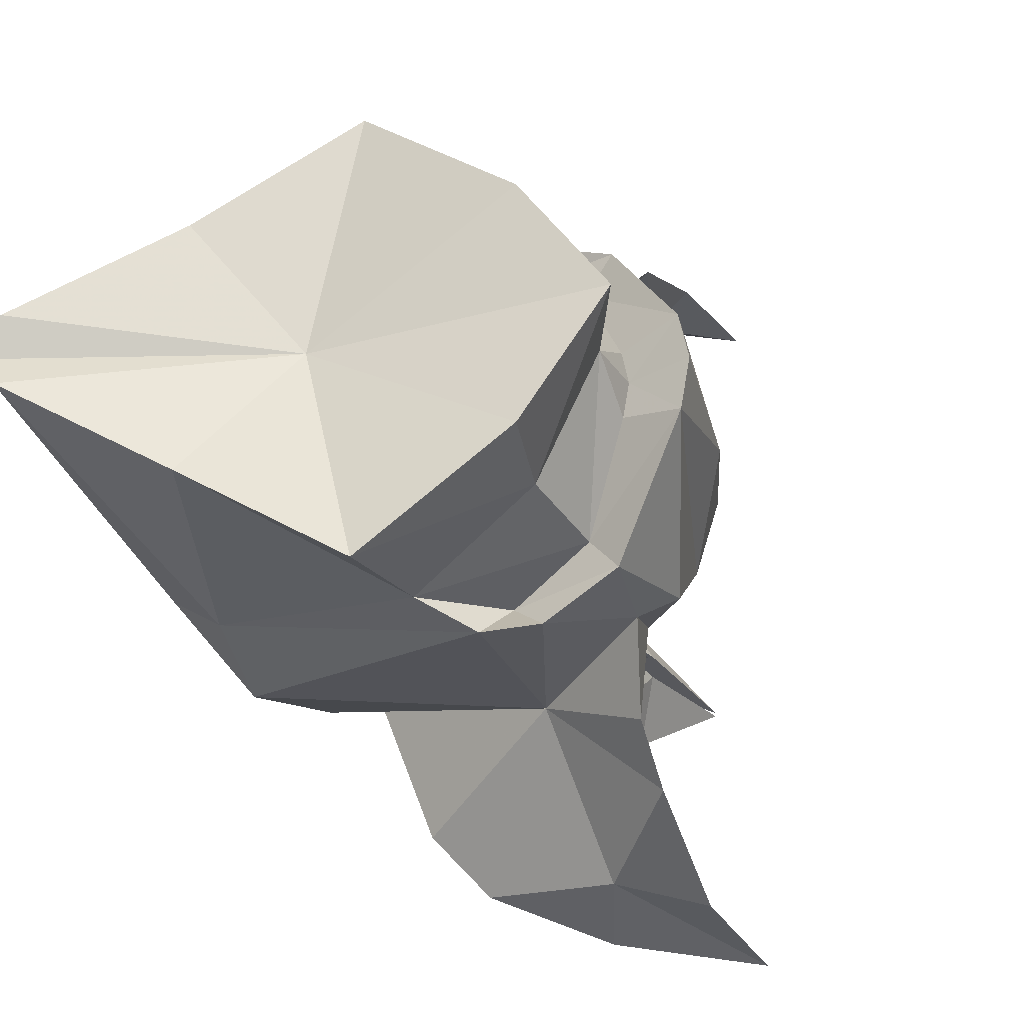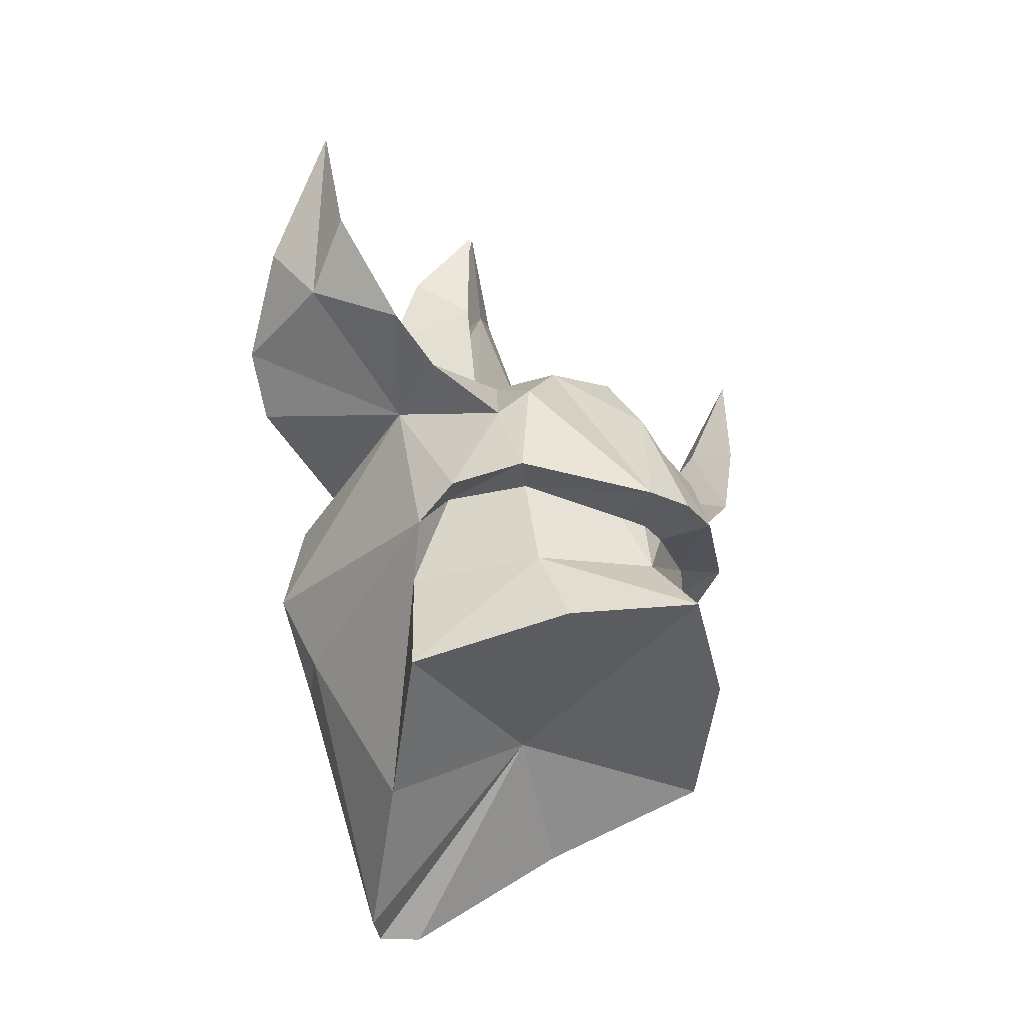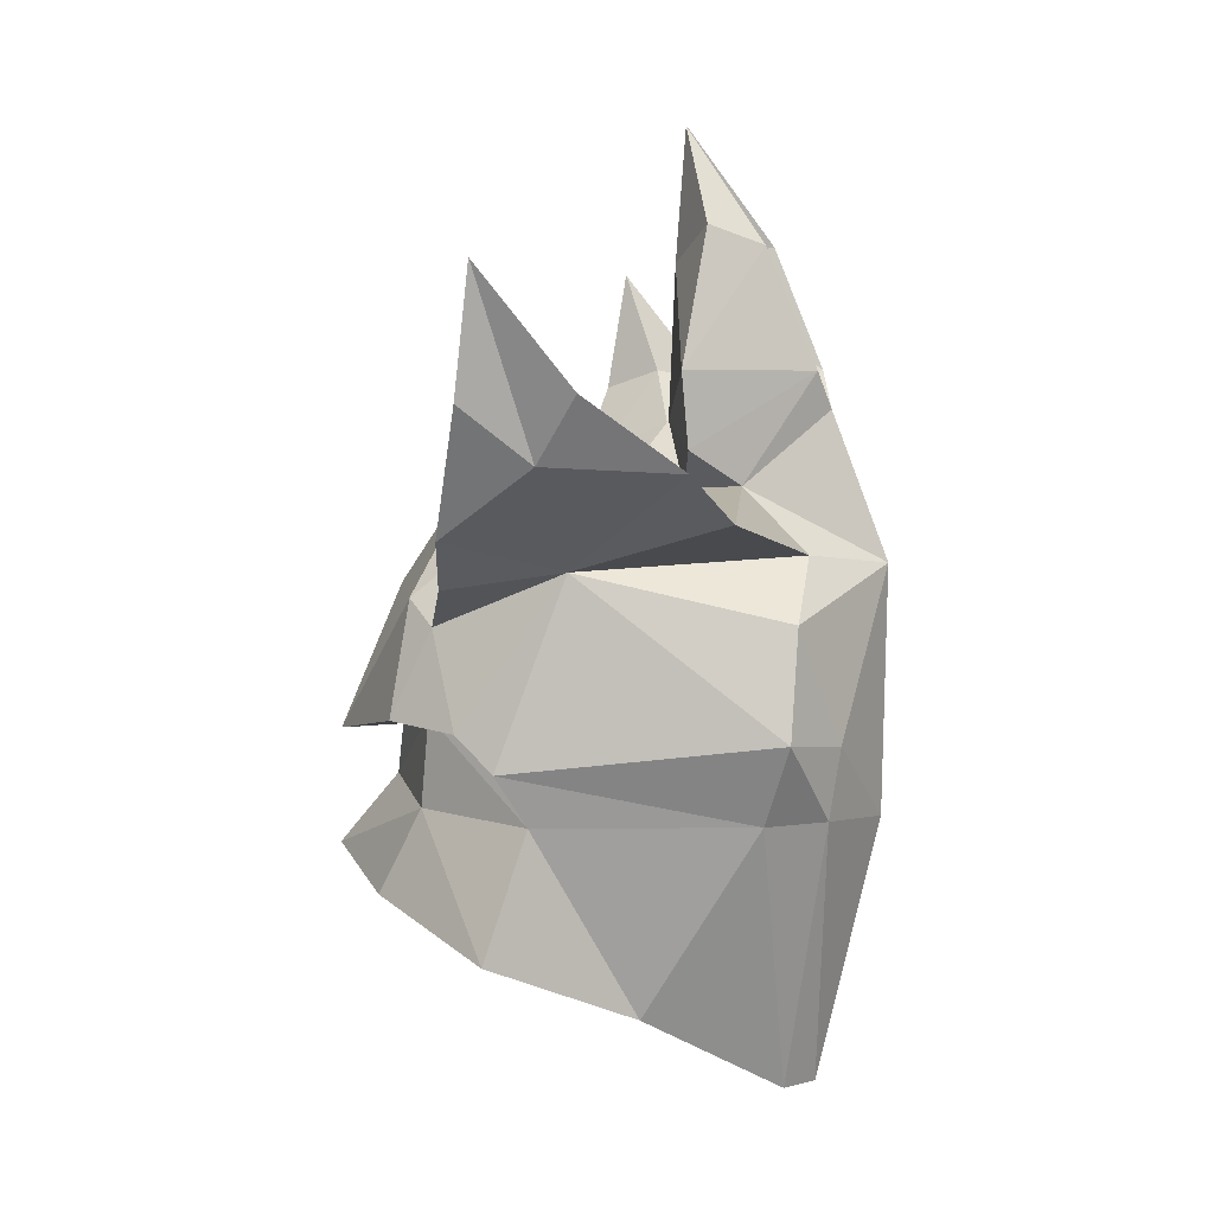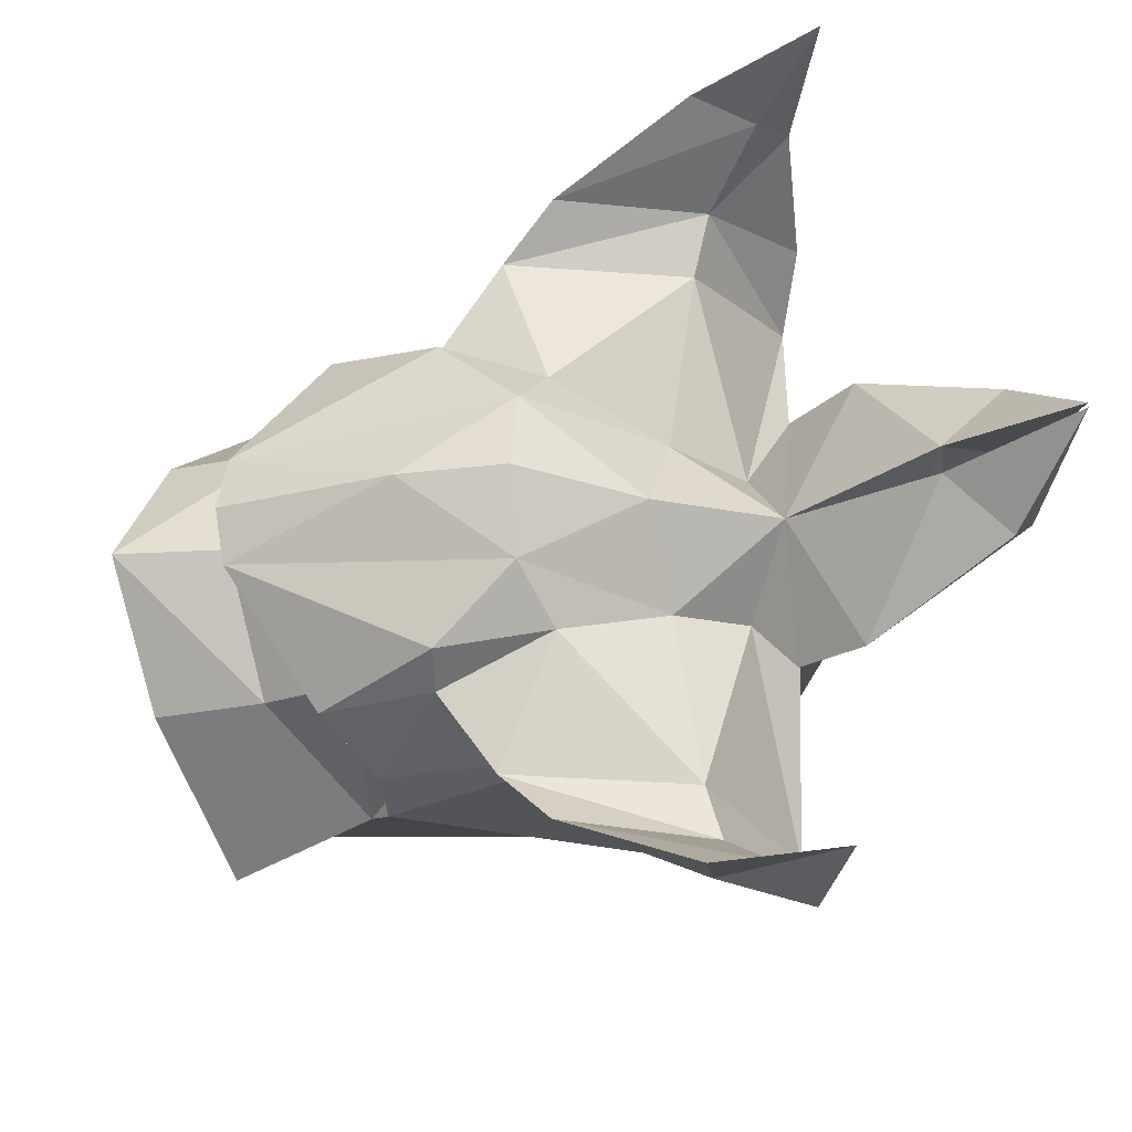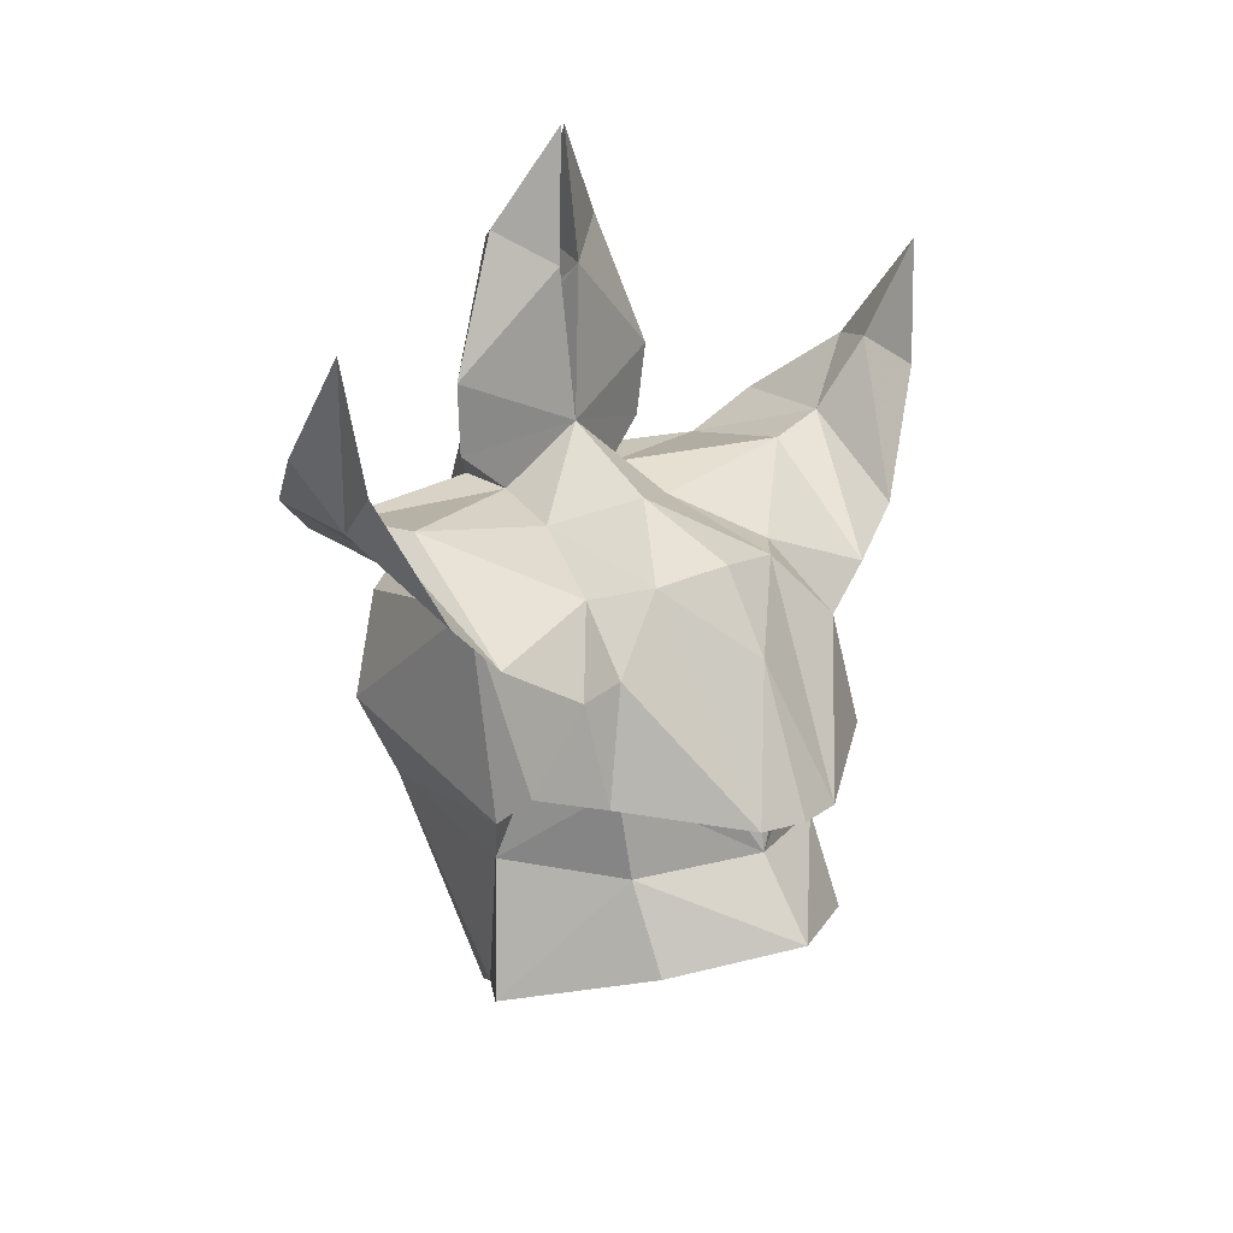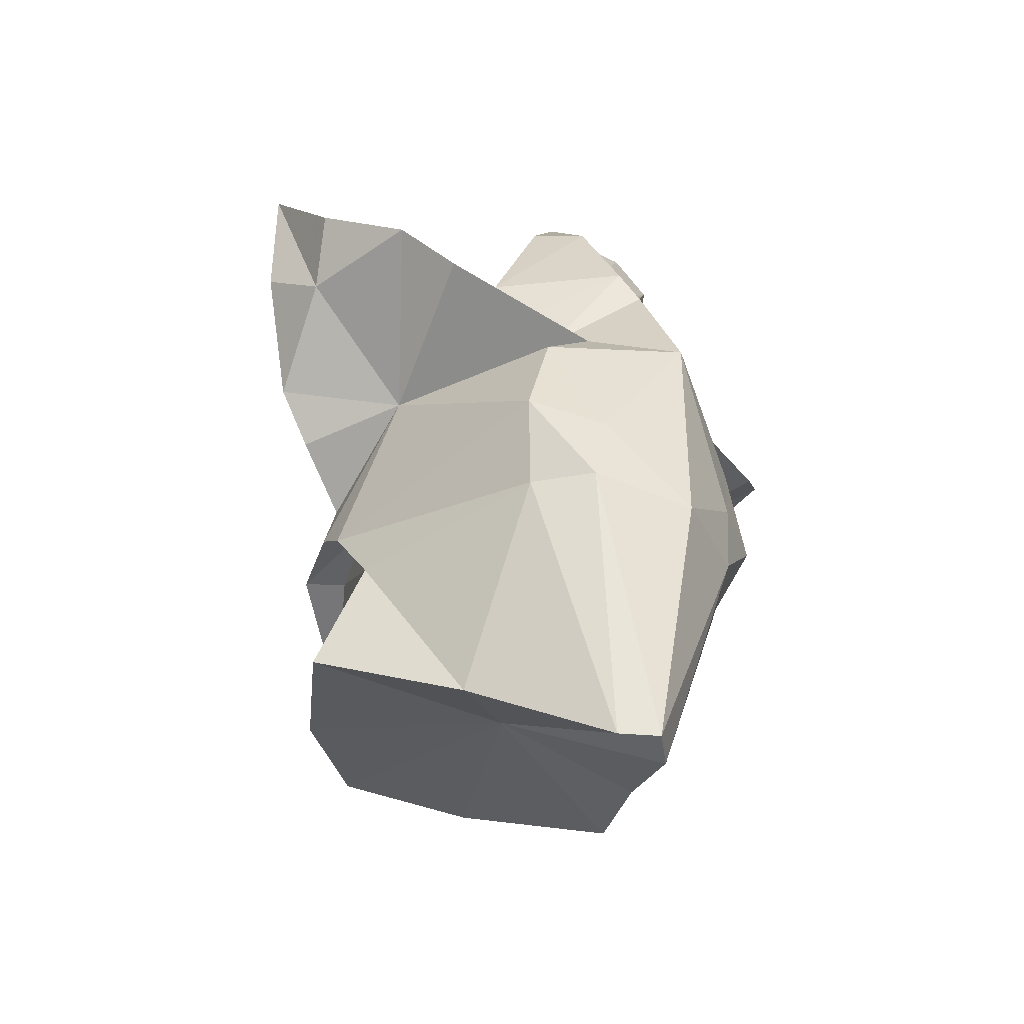
<metadata>
{"format":"obj","ext":"obj","renderer":"f3d","projection":"perspective","resolution":1024,"background":"white","views":[{"elev":-29.9,"azim":-143.9,"up":"+Y"},{"elev":-33.6,"azim":-133.9,"up":"+Z"},{"elev":6.2,"azim":11.6,"up":"+Z"},{"elev":-25.7,"azim":-45.1,"up":"+Y"},{"elev":21.2,"azim":-129.9,"up":"+Z"},{"elev":-45.8,"azim":46.8,"up":"+Z"}]}
</metadata>
<code>
g common_helmet_57110
v 1.886 0.9954 -1.02
v 2.279 -1.6e-05 -1.131
v 1.662 -1.7e-05 -3.797
v 1.397 0.3328 -3.793
v 0.5105 1.153 3.165
v 0.1838 -1.7e-05 2.666
v 0.2674 0.1136 4.166
v 0.6588 0.6262 4.517
v 0.1838 -1.7e-05 2.666
v -0.2997 0.746 1.893
v -0.8231 -1.7e-05 2.143
v -2.004 1.135 -1.011
v -2.438 1.136 -1.87
v -3.17 -1.7e-05 -1.609
v -3.17 -1.7e-05 -1.609
v -2.438 1.136 -1.87
v -0.5923 -1.7e-05 -2.252
v -1.169 2.102 -2.297
v 0.1375 1.187 -2.96
v -1.169 2.102 -2.297
v 0.1375 1.187 -2.96
v -0.8017 1.795 -1.037
v 1.333 1.391 -1.02
v -1.781 1.513 0.775
v -1.517 2.23 1.194
v -0.4281 1.763 1.338
v 1.992 0.9396 -0.3169
v 1.616 1.676 -0.2129
v -1.08 1.987 -0.521
v -1.903 1.224 -0.1063
v 1.161 0.2968 4.325
v 0.6588 0.6262 4.517
v 0.3484 0.01943 5.468
v 1.653 0.2069 3.151
v 0.5649 1.09 2.429
v 0.5105 1.153 3.165
v 0.5649 1.09 2.429
v 0.008812 3.351 3
v -0.5111 3.169 3.1
v -0.2931 2.743 2.365
v 0.8917 2.915 2.306
v -0.2997 0.746 1.893
v 0.4497 0.6473 2.051
v -0.264 2.235 2.161
v 1.641 1.403 0.8603
v -0.4281 1.763 1.338
v 1.658 0.7902 1.448
v -1.781 1.513 0.775
v -1.475 1.878 -0.1715
v 0.4497 0.6473 2.051
v 0.8917 2.915 2.306
v -0.4212 3.077 2.365
v 0.008812 3.351 3
v 1.207 2.409 1.843
v 2.321 -1.7e-05 1.322
v -1.332 1.116 1.542
v -1.517 2.23 1.194
v -1.781 1.513 0.775
v -1.085 3.267 2.904
v -1.415 2.688 1.671
v -1.415 2.688 1.671
v -1.085 3.267 2.904
v -0.9095 3.411 4.135
v -0.9095 3.411 4.135
v -2.053 1.312 1.027
v -1.332 1.116 1.542
v -2.56 -1.7e-05 -0.8781
v -2.414 0.3165 -0.3312
v -3.102 -1.8e-05 -0.3689
v -2.507 -1.7e-05 1.037
v -3.003 0.4589 -0.3675
v -1.819 0.7035 1.694
v -2.191 1.551 -0.1116
v -1.998 -1.7e-05 1.803
v 1.009 0.6972 2.078
v 1.009 0.6972 2.078
v 1.658 0.7902 1.448
v 0.4497 0.6473 2.051
v 0.3484 0.01943 5.468
v 0.2674 0.1136 4.166
v 1.321 -1.7e-05 3.035
v 0.1838 -1.7e-05 2.666
v 1.765 -1.7e-05 2.779
v -1.109 1.603 -0.07409
v -2.478 -1.7e-05 -0.3282
v 1.009 0.6972 2.078
v 1.207 2.409 1.843
v 1.658 0.7902 1.448
v 1.397 0.3328 -3.793
v 1.662 -1.7e-05 -3.797
v 1.886 -0.9954 -1.02
v 1.397 -0.3329 -3.793
v 0.5105 -1.153 3.165
v 0.6588 -0.6262 4.517
v 0.2674 -0.1136 4.166
v -0.2997 -0.746 1.893
v -2.004 -1.135 -1.011
v -2.438 -1.136 -1.87
v -2.438 -1.136 -1.87
v 0.1375 -1.187 -2.96
v -1.169 -2.102 -2.297
v -1.169 -2.102 -2.297
v 0.1375 -1.187 -2.96
v 1.333 -1.391 -1.02
v -0.8017 -1.795 -1.037
v -1.781 -1.513 0.775
v -0.4281 -1.763 1.338
v -1.517 -2.23 1.194
v 1.992 -0.9397 -0.3169
v 1.616 -1.676 -0.2129
v -1.08 -1.987 -0.521
v -1.903 -1.224 -0.1063
v 1.161 -0.2968 4.325
v 0.3484 -0.01947 5.468
v 0.6588 -0.6262 4.517
v 1.653 -0.207 3.151
v 0.5105 -1.153 3.165
v 0.5649 -1.09 2.429
v 0.5649 -1.09 2.429
v 0.008813 -3.352 3
v 0.8917 -2.915 2.306
v -0.2931 -2.743 2.365
v -0.5111 -3.169 3.1
v -0.2997 -0.746 1.893
v -0.264 -2.235 2.161
v 0.4497 -0.6473 2.051
v 1.641 -1.403 0.8603
v 1.658 -0.7903 1.448
v -0.4281 -1.763 1.338
v -1.781 -1.513 0.775
v -1.475 -1.878 -0.1715
v 0.4497 -0.6473 2.051
v 0.8917 -2.915 2.306
v 0.008813 -3.352 3
v -0.4212 -3.077 2.365
v 1.207 -2.409 1.843
v -1.332 -1.116 1.634
v -1.781 -1.513 0.775
v -1.517 -2.23 1.194
v -1.415 -2.688 1.671
v -1.085 -3.268 2.904
v -1.085 -3.268 2.904
v -1.415 -2.688 1.671
v -0.9095 -3.411 4.135
v -0.9095 -3.411 4.135
v -1.332 -1.116 1.634
v -2.053 -1.312 1.027
v -2.414 -0.3165 -0.3312
v -3.003 -0.4589 -0.3675
v -1.819 -0.7036 1.694
v -2.191 -1.551 -0.1116
v 1.009 -0.6973 2.078
v 1.658 -0.7903 1.448
v 1.009 -0.6973 2.078
v 0.4497 -0.6473 2.051
v 0.3484 -0.01947 5.468
v 0.2674 -0.1136 4.166
v -1.109 -1.603 -0.07409
v 1.009 -0.6973 2.078
v 1.658 -0.7903 1.448
v 1.207 -2.409 1.843
v 1.397 -0.3329 -3.793
f 1 2 3
f 3 4 1
f 5 6 7
f 7 8 5
f 9 10 11
f 12 13 14
f 15 16 17
f 17 18 19
f 20 13 12
f 21 22 23
f 24 25 26
f 27 1 28
f 29 28 23
f 23 22 29
f 22 12 30
f 31 32 33
f 34 35 36
f 6 5 37
f 38 39 40
f 40 41 38
f 42 43 44
f 45 46 47
f 48 46 49
f 9 50 10
f 51 52 53
f 44 43 54
f 52 51 26
f 2 27 55
f 2 1 27
f 1 23 28
f 23 1 4
f 4 21 23
f 31 36 32
f 54 41 40
f 40 44 54
f 56 57 58
f 39 59 60
f 60 40 39
f 52 61 62
f 40 60 57
f 57 44 40
f 52 26 61
f 59 39 63
f 52 62 64
f 53 52 64
f 39 38 63
f 56 44 57
f 48 65 66
f 30 12 67
f 67 68 30
f 69 70 71
f 66 72 10
f 42 44 56
f 65 48 73
f 73 71 65
f 71 70 72
f 72 65 71
f 74 72 70
f 55 47 75
f 55 45 47
f 27 28 45
f 28 46 45
f 54 76 77
f 75 35 34
f 37 78 6
f 79 8 7
f 80 81 34
f 34 31 80
f 31 33 80
f 80 82 81
f 83 34 81
f 21 20 22
f 49 73 48
f 22 84 29
f 83 55 75
f 75 34 83
f 11 10 72
f 66 65 72
f 11 72 74
f 67 85 68
f 67 12 14
f 20 12 22
f 29 84 49
f 73 49 84
f 84 30 73
f 71 73 30
f 30 68 71
f 71 68 85
f 85 69 71
f 49 46 29
f 86 78 37
f 34 36 31
f 26 87 88
f 17 16 18
f 17 89 90
f 22 30 84
f 91 92 3
f 3 2 91
f 93 94 95
f 95 6 93
f 9 11 96
f 97 14 98
f 15 17 99
f 17 100 101
f 102 97 98
f 103 104 105
f 106 107 108
f 109 110 91
f 111 105 104
f 104 110 111
f 105 112 97
f 113 114 115
f 116 117 118
f 6 119 93
f 120 121 122
f 122 123 120
f 124 125 126
f 127 128 129
f 130 131 129
f 9 96 132
f 133 134 135
f 125 136 126
f 135 107 133
f 2 55 109
f 2 109 91
f 91 110 104
f 104 103 92
f 92 91 104
f 113 115 117
f 136 125 122
f 122 121 136
f 137 138 139
f 123 122 140
f 140 141 123
f 135 142 143
f 122 125 139
f 139 140 122
f 135 143 107
f 141 144 123
f 135 145 142
f 134 145 135
f 123 144 120
f 137 139 125
f 130 146 147
f 112 148 67
f 67 97 112
f 69 149 70
f 146 96 150
f 124 137 125
f 147 149 151
f 151 130 147
f 149 147 150
f 150 70 149
f 74 70 150
f 55 152 128
f 55 127 109
f 109 127 110
f 110 129 111
f 136 153 154
f 152 116 118
f 119 6 155
f 156 95 94
f 157 113 116
f 116 81 157
f 113 157 114
f 157 81 82
f 83 81 116
f 103 105 102
f 131 130 151
f 105 111 158
f 83 116 152
f 152 55 83
f 11 150 96
f 146 150 147
f 11 74 150
f 67 148 85
f 67 14 97
f 102 105 97
f 111 131 158
f 151 112 158
f 158 131 151
f 149 148 112
f 112 151 149
f 149 69 85
f 85 148 149
f 131 111 129
f 159 119 155
f 116 113 117
f 107 160 161
f 17 101 99
f 17 162 100
f 105 158 112
f 17 19 89
f 17 90 162
f 43 76 54
f 136 154 126
f 51 87 26
f 26 25 61
f 107 161 133
f 143 108 107
f 28 29 46
f 110 127 129
f 55 27 45
f 55 128 127

</code>
